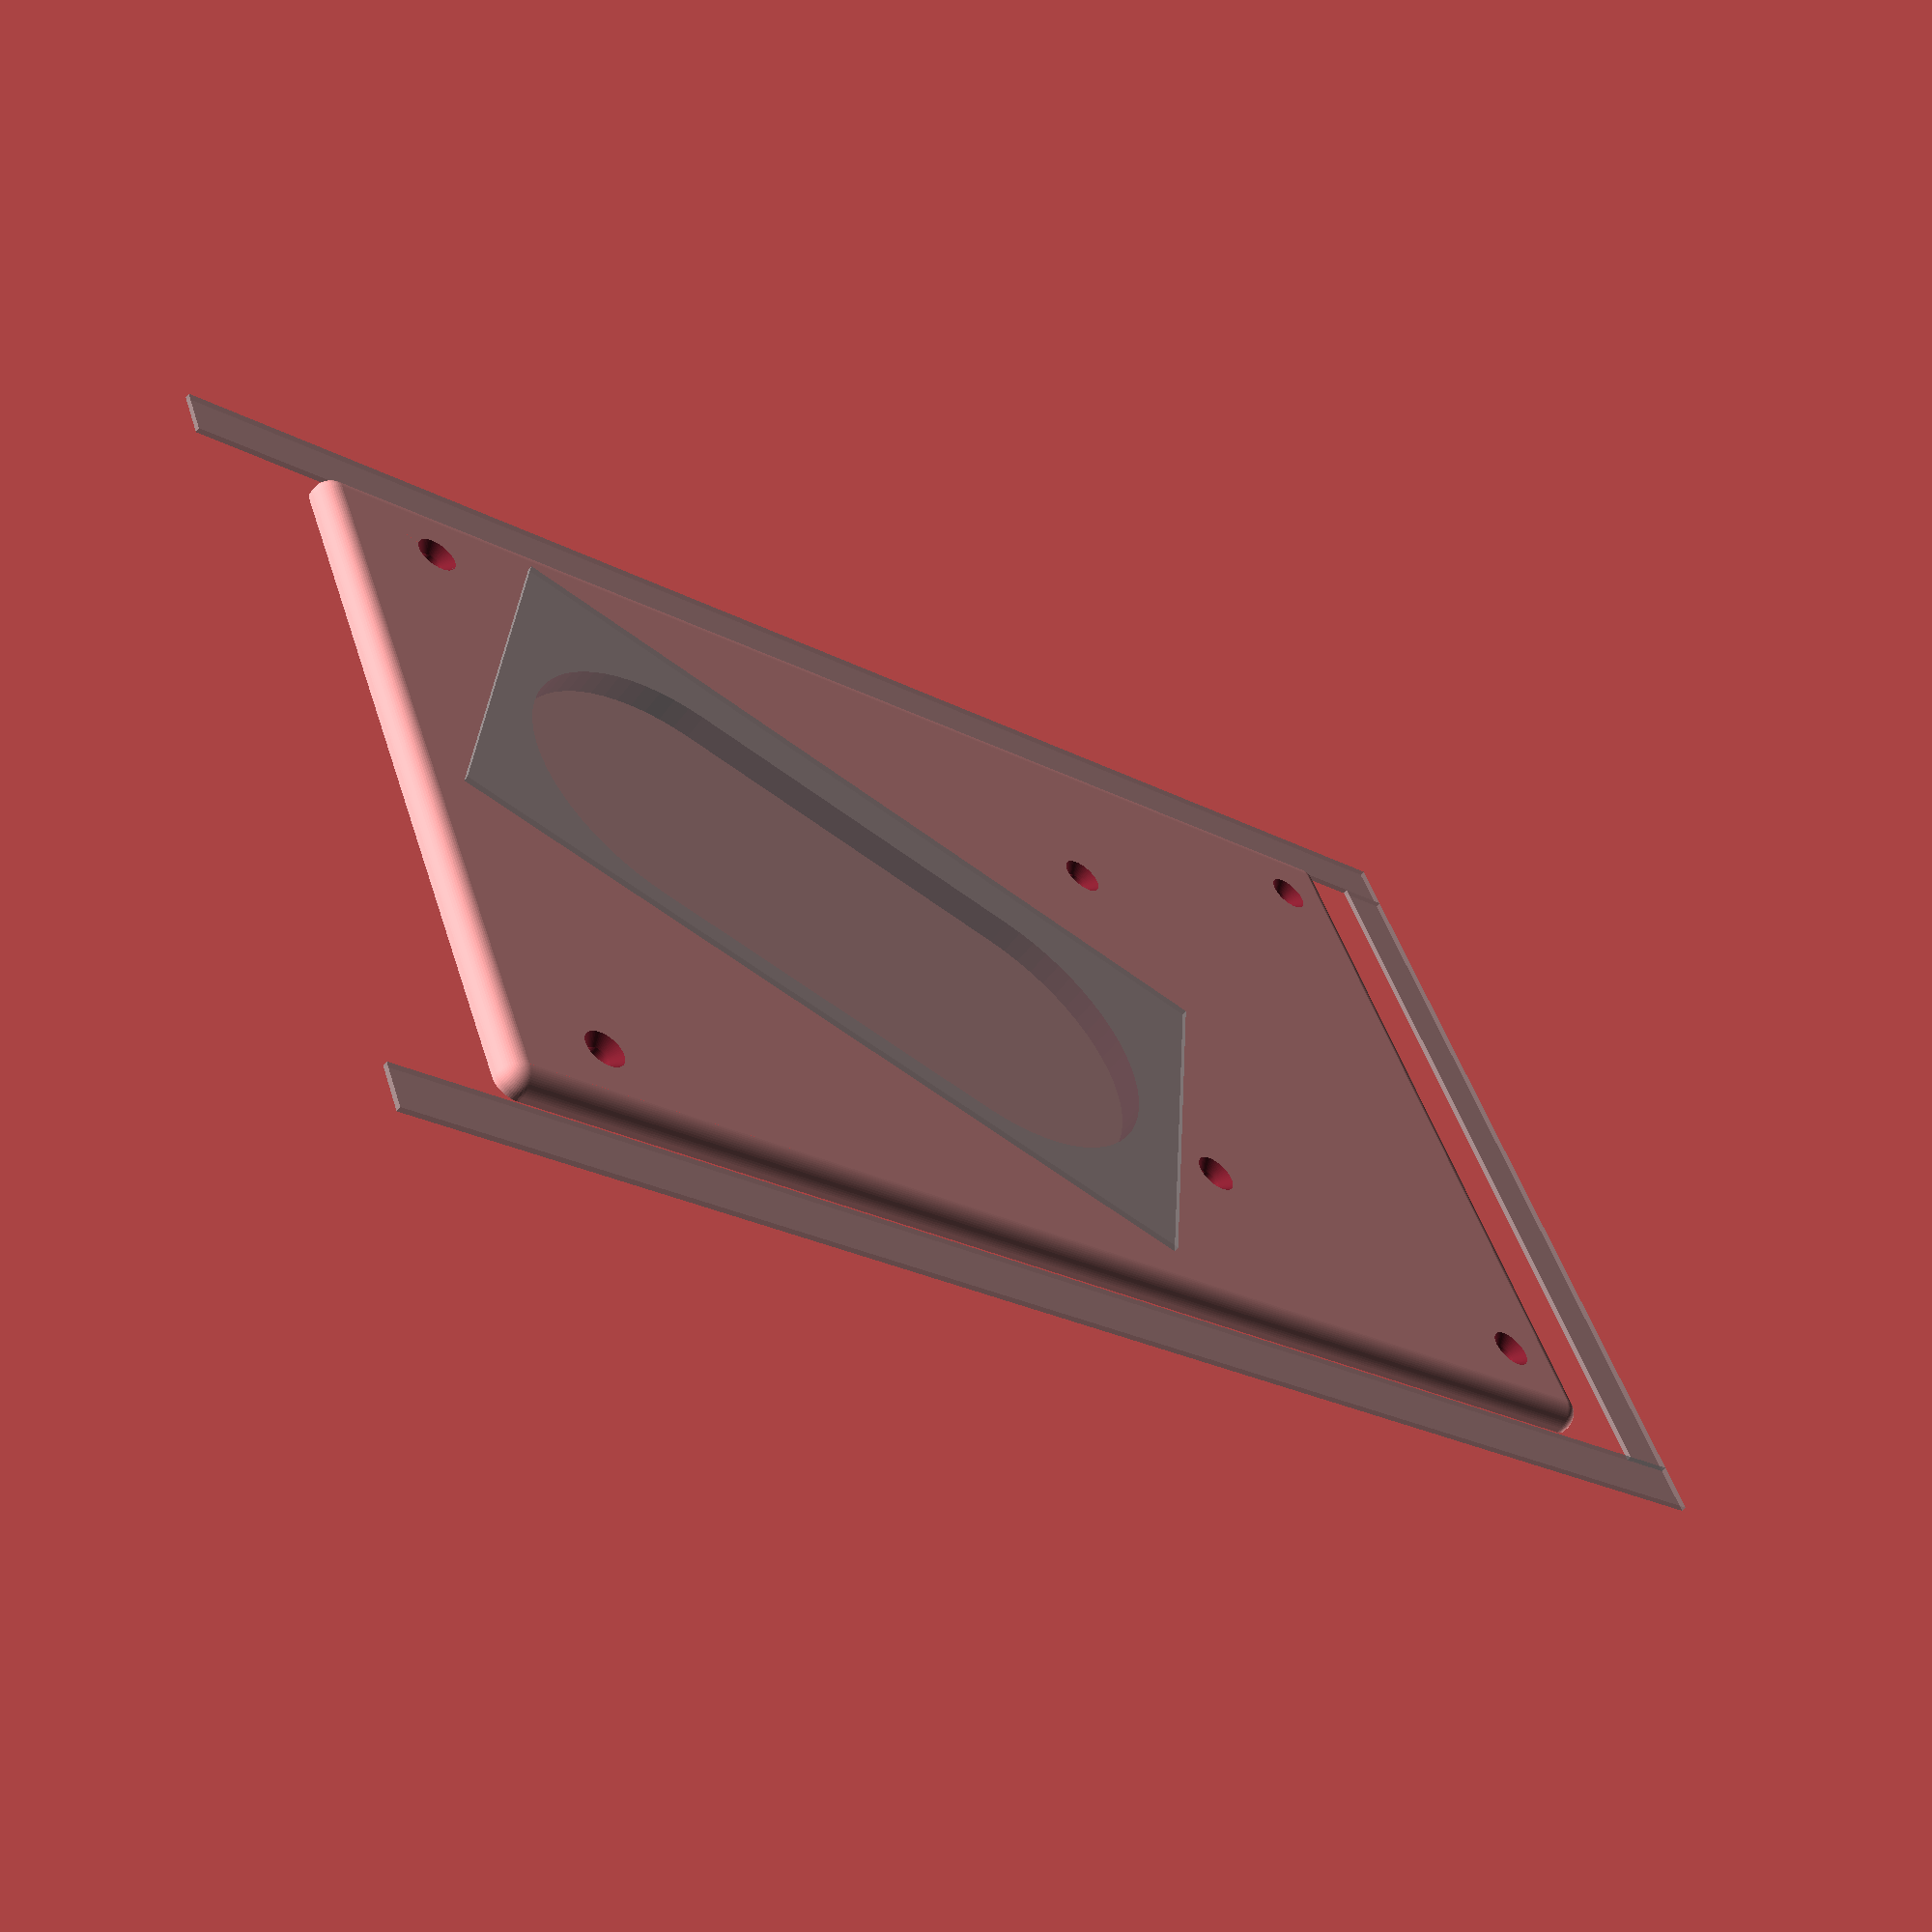
<openscad>
$fn = 64;

module Hohlwanddose(h) {
    linear_extrude(h) hull() {
        translate([-35,0, 0]) circle(d=65);
        translate([ 35,0, 0]) circle(d=65);
    }
    %translate([(135-65-152)/2-35, -81/2, h]) {
        cube([152, 81, 1]);
    }
}

module Loch() {
    translate([0, 0]) circle(d=4);
    translate([127, 0]) circle(d=4);
    translate([0, 216]) circle(d=5);
    translate([127, 216]) circle(d=5);
    translate([104, 67.5]) circle(d=4);
    translate([23, 67.5]) circle(d=4);

    translate([2.5, 20]) square([122, 37]);
    translate([2.5, 77]) square([122, 132]);

    translate([-15, -40, 0]) square([160, 10]);
    translate([-25, -40, 0]) square([10, 300]);
    translate([145, -40, 0]) square([10, 300]);
}

dicke = 5;
rand = 14;
rand_oben = 8;

module Platte() {
    difference() {
        intersection() {
            translate([-rand, -rand, 0]) {
                cube([127+2*rand, 216+2*rand+rand_oben, dicke]);
            }

            translate([-rand+(dicke-1), -rand+(dicke-1)]) {
                minkowski() {
                    cube([127+2*(rand-(dicke-1)), 216+2*(rand-(dicke-1))+rand_oben, 1]);
                    sphere(dicke-1);
                }
            }
        }

        union() {
            translate([2.5+122/2, 77+132/2, -1]) {
                rotate([0, 0, -115]) Hohlwanddose(dicke + 2);
            }

            loecher = [
                [0, 0],
                [127, 0],
                [0, 216],
                [127, 216],
                [104, 67.5],
                [23, 67.5]
            ];

            for (loch = loecher) {
                translate([loch.x, loch.y, -1]) {
                    cylinder(d=4.5, h=dicke + 2);

                    translate([0, 0, dicke-0.995]) {
                        cylinder(d1=4.5, d2=8, h=2);
                    }
                }
            }
        }
    }
}

module BoundingBox() {
    translate([-25, -40, -1]) cube([180, 300, dicke + 2]);
}

module Zungen() {
    for (p = [[104, 67.5], [23, 67.5]]) {
        translate([p.x-15, p.y-10.5, -1]) cube([30, 21, dicke/2+1]);
    }
}

module MaskeOben() {
    difference() {
        translate([-25, 57, -1]) cube([180, 300, dicke + 2]);
        minkowski() {
            Zungen();
            sphere(d=0.1);
        }
    }
}

module MaskeUnten() {
    translate([-25, -40, -1]) cube([180, 97, dicke + 2]);
    Zungen();
}


%Loch();
Platte();

</openscad>
<views>
elev=237.0 azim=69.0 roll=216.7 proj=p view=wireframe
</views>
